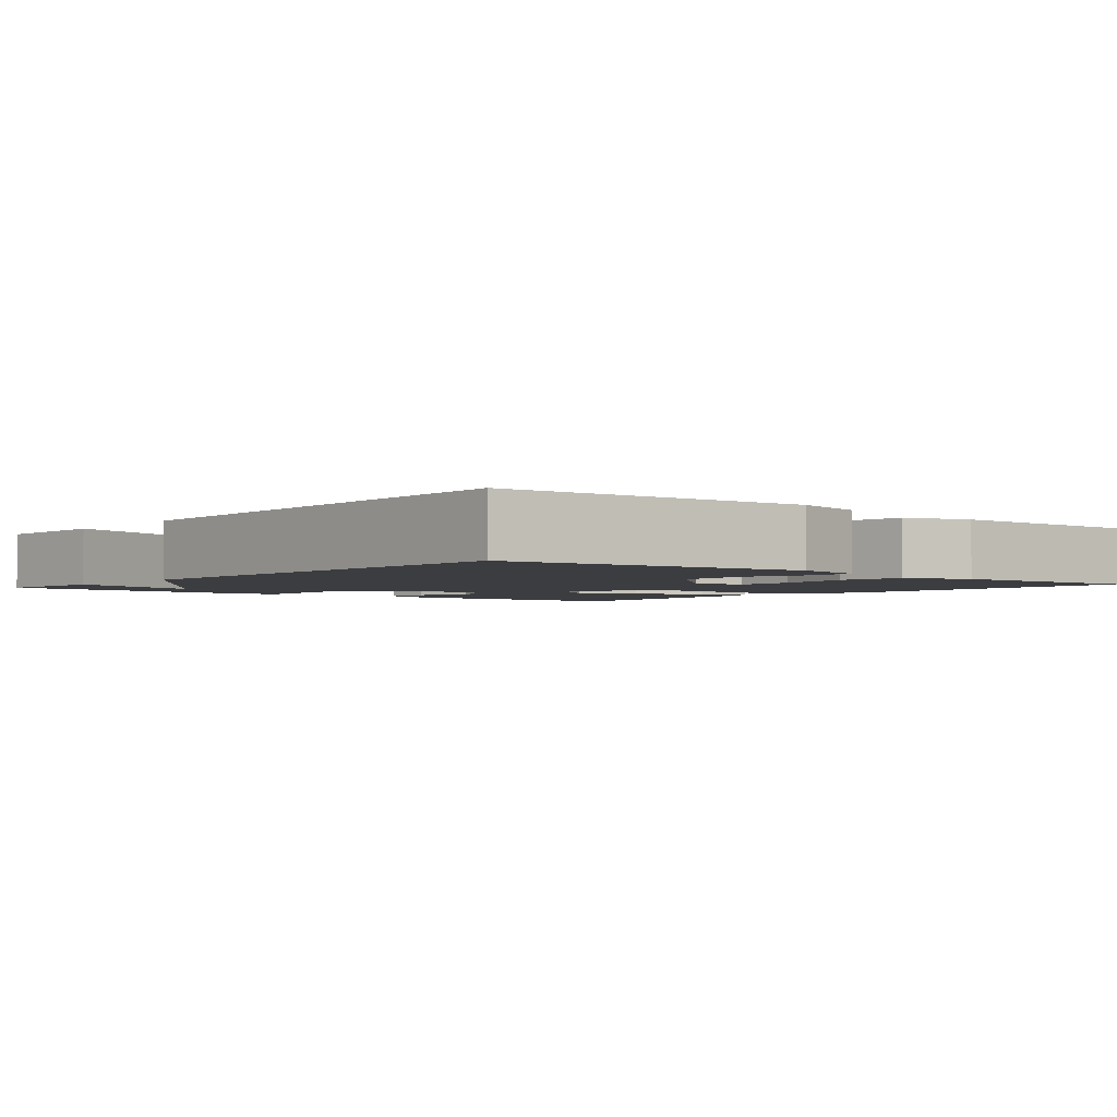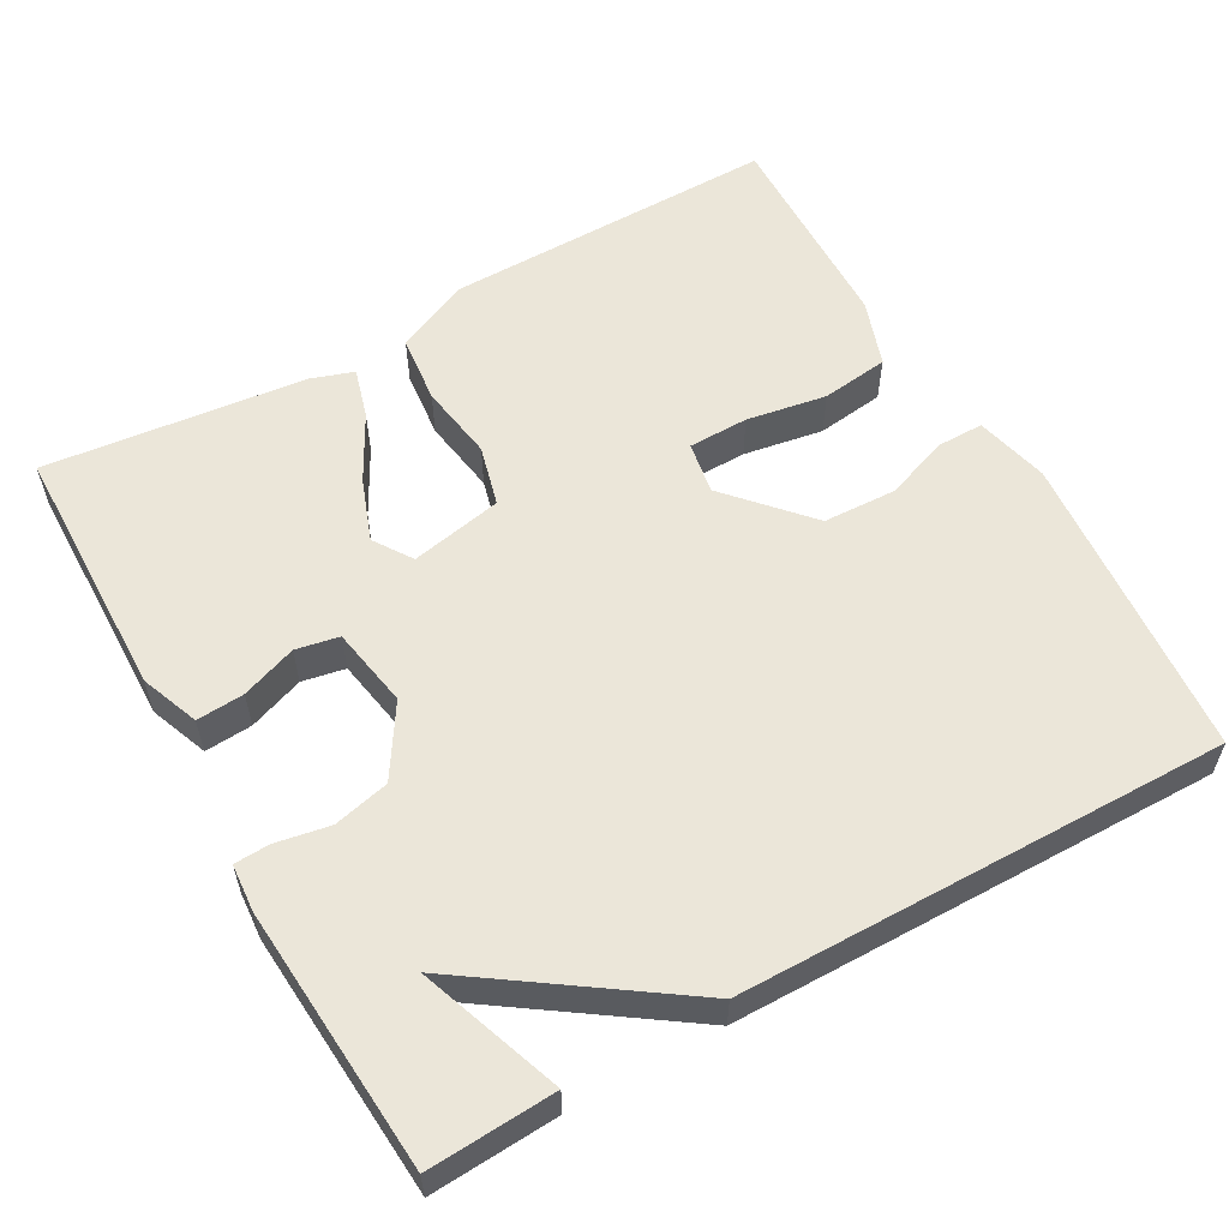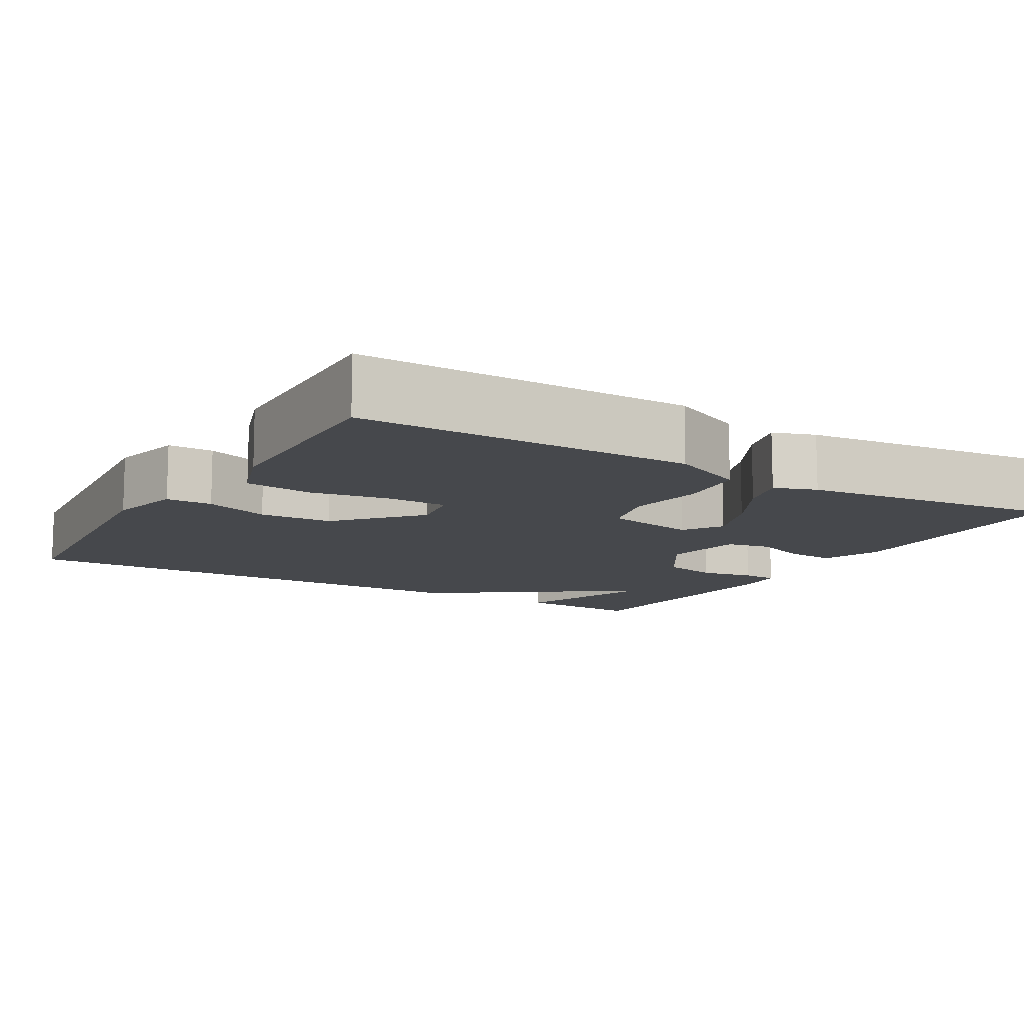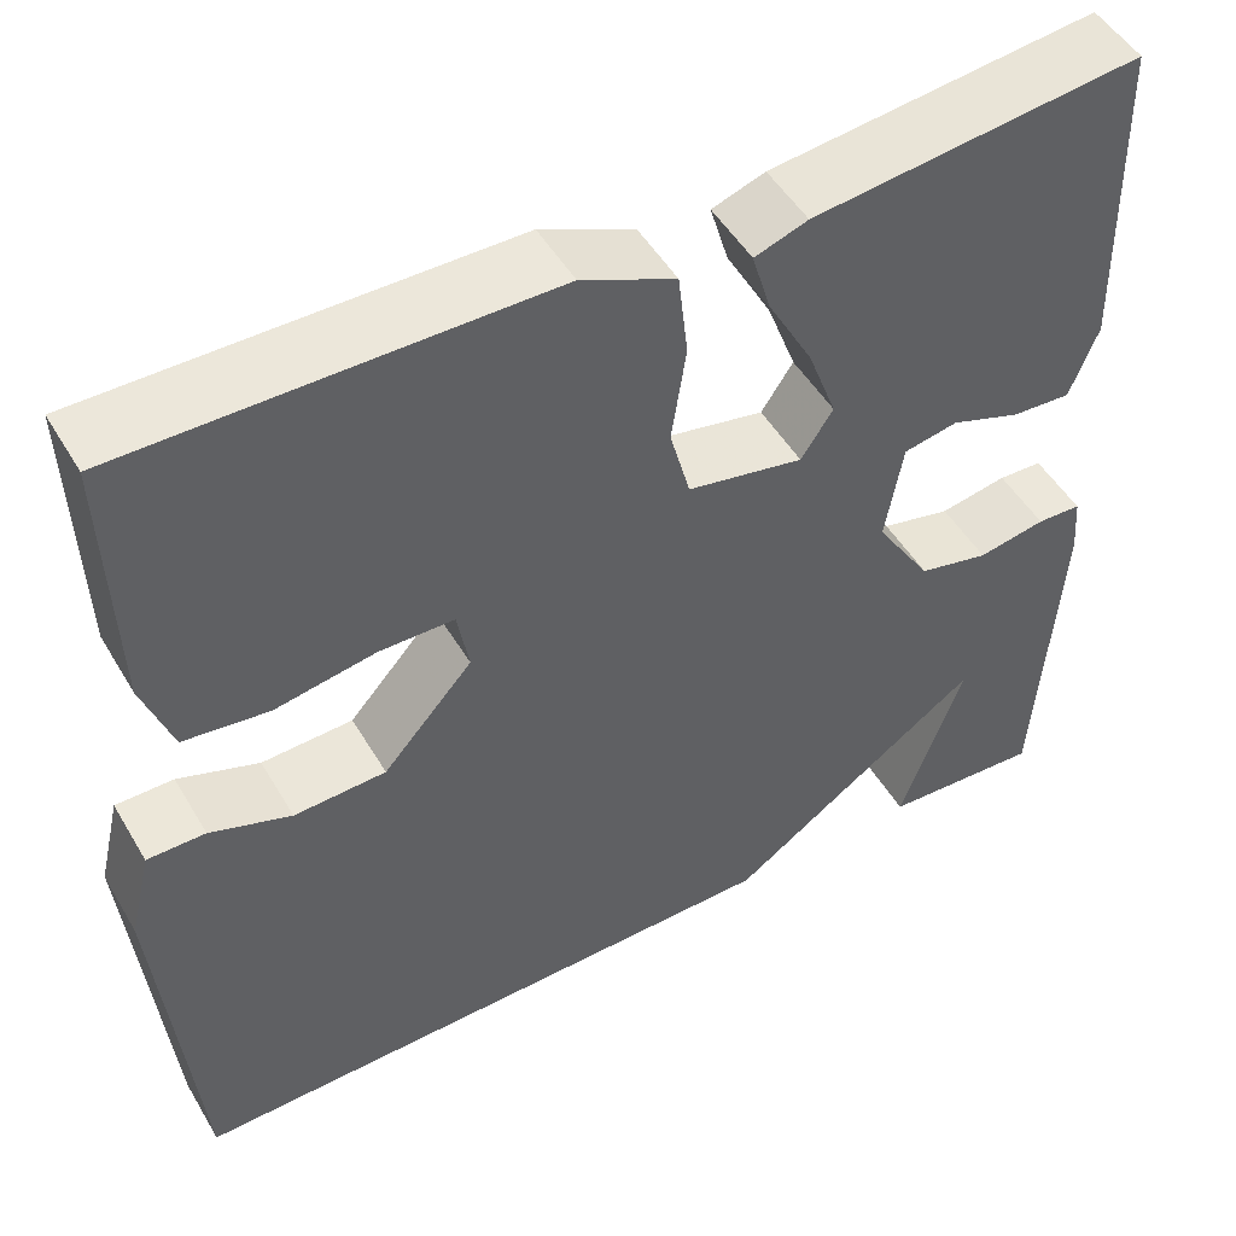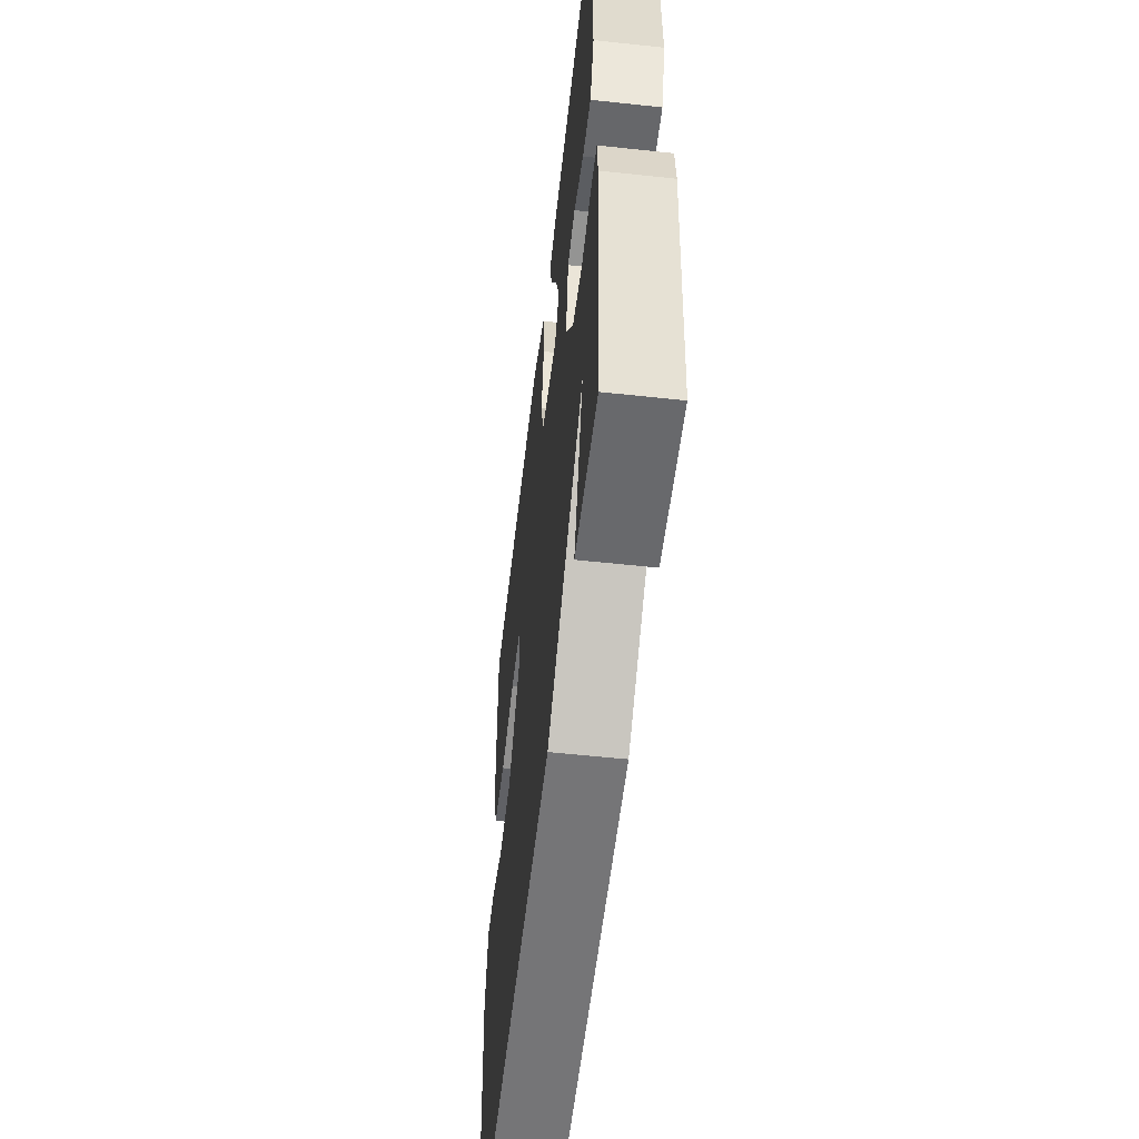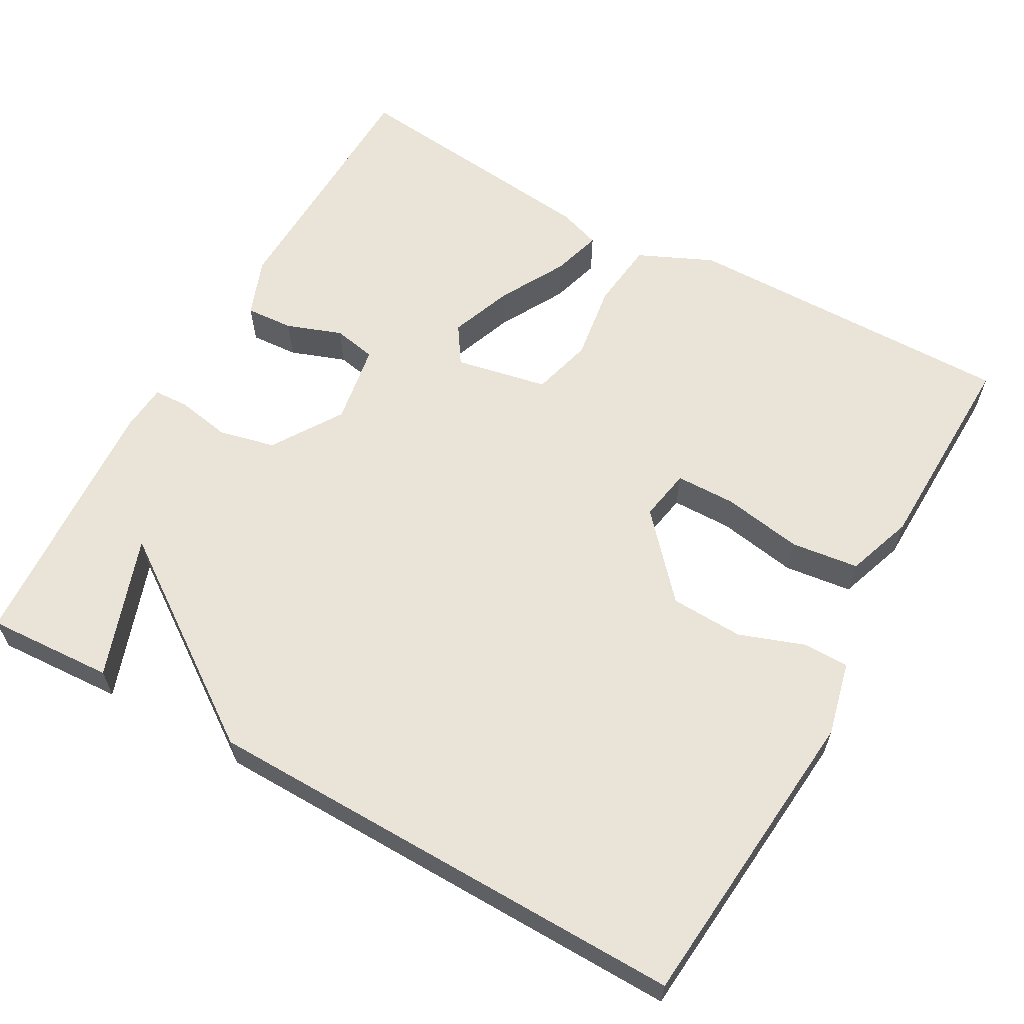
<metadata>
{"format":"obj","ext":"obj","renderer":"f3d","projection":"perspective","resolution":1024,"background":"white","views":[{"elev":-2.7,"azim":-129.8,"up":"+Y"},{"elev":57.3,"azim":150.4,"up":"+Y"},{"elev":-11.4,"azim":-30.6,"up":"+Y"},{"elev":49.9,"azim":-29.7,"up":"+Z"},{"elev":-55.8,"azim":83.5,"up":"+Z"},{"elev":61.1,"azim":-150.7,"up":"+Y"}]}
</metadata>
<code>
v -0.5 0.07 0.5
v -0.065 0.07 0.497
v 0.032 0.07 0.453
v 0.042 0.07 0.364
v 0.027 0.07 0.264
v 0.048 0.07 0.185
v 0.168 0.07 0.161
v 0.201 0.07 0.211
v 0.171 0.07 0.292
v 0.124 0.07 0.378
v 0.105 0.07 0.443
v 0.16 0.07 0.462
v 0.5 0.07 0.5
v 0.508 0.07 0.165
v 0.479 0.07 0.089
v 0.417 0.07 0.093
v 0.345 0.07 0.119
v 0.289 0.07 0.108
v 0.271 0.07 0.003
v 0.329 0.07 -0.088
v 0.402 0.07 -0.105
v 0.472 0.07 -0.092
v 0.518 0.07 -0.094
v 0.523 0.07 -0.156
v 0.5 0.07 -0.5
v 0.335 0.07 -0.491
v 0.4 0.07 -0.306
v 0.135 0.07 -0.491
v -0.5 0.07 -0.5
v -0.536 0.07 -0.098
v -0.513 0.07 -0.002
v -0.453 0.07 -0.002
v -0.369 0.07 -0.032
v -0.274 0.07 -0.028
v -0.181 0.07 0.076
v -0.193 0.07 0.144
v -0.271 0.07 0.145
v -0.375 0.07 0.127
v -0.463 0.07 0.138
v -0.493 0.07 0.225
v -0.5 0 0.5
v -0.065 0 0.497
v 0.032 0 0.453
v 0.042 0 0.364
v 0.027 0 0.264
v 0.048 0 0.185
v 0.168 0 0.161
v 0.201 0 0.211
v 0.171 0 0.292
v 0.124 0 0.378
v 0.105 0 0.443
v 0.16 0 0.462
v 0.5 0 0.5
v 0.508 0 0.165
v 0.479 0 0.089
v 0.417 0 0.093
v 0.345 0 0.119
v 0.289 0 0.108
v 0.271 0 0.003
v 0.329 0 -0.088
v 0.402 0 -0.105
v 0.472 0 -0.092
v 0.518 0 -0.094
v 0.523 0 -0.156
v 0.5 0 -0.5
v 0.335 0 -0.491
v 0.4 0 -0.306
v 0.135 0 -0.491
v -0.5 0 -0.5
v -0.536 0 -0.098
v -0.513 0 -0.002
v -0.453 0 -0.002
v -0.369 0 -0.032
v -0.274 0 -0.028
v -0.181 0 0.076
v -0.193 0 0.144
v -0.271 0 0.145
v -0.375 0 0.127
v -0.463 0 0.138
v -0.493 0 0.225
f 3 4 5
f 2 3 5
f 1 2 5
f 40 1 5
f 39 40 5
f 38 39 5
f 37 38 5
f 36 37 5 6
f 35 36 6 7
f 34 35 7
f 31 32 33
f 30 31 33
f 29 30 33
f 28 29 33
f 27 28 33 34
f 25 26 27
f 24 25 27
f 23 24 27
f 21 22 23 27
f 20 21 27 34
f 19 20 34 7
f 15 16 17
f 14 15 17
f 13 14 17
f 12 13 17
f 11 12 17
f 10 11 17
f 9 10 17
f 8 9 17 18
f 7 8 18 19
f 45 44 43
f 45 43 42
f 45 42 41
f 45 41 80
f 45 80 79
f 45 79 78
f 45 78 77
f 46 45 77 76
f 47 46 76 75
f 47 75 74
f 73 72 71
f 73 71 70
f 73 70 69
f 73 69 68
f 74 73 68 67
f 67 66 65
f 67 65 64
f 67 64 63
f 67 63 62 61
f 74 67 61 60
f 47 74 60 59
f 57 56 55
f 57 55 54
f 57 54 53
f 57 53 52
f 57 52 51
f 57 51 50
f 57 50 49
f 58 57 49 48
f 59 58 48 47
f 1 41 42 2
f 2 42 43 3
f 3 43 44 4
f 4 44 45 5
f 5 45 46 6
f 6 46 47 7
f 7 47 48 8
f 8 48 49 9
f 9 49 50 10
f 10 50 51 11
f 11 51 52 12
f 12 52 53 13
f 13 53 54 14
f 14 54 55 15
f 15 55 56 16
f 16 56 57 17
f 17 57 58 18
f 18 58 59 19
f 19 59 60 20
f 20 60 61 21
f 21 61 62 22
f 22 62 63 23
f 23 63 64 24
f 24 64 65 25
f 25 65 66 26
f 26 66 67 27
f 27 67 68 28
f 28 68 69 29
f 29 69 70 30
f 30 70 71 31
f 31 71 72 32
f 32 72 73 33
f 33 73 74 34
f 34 74 75 35
f 35 75 76 36
f 36 76 77 37
f 37 77 78 38
f 38 78 79 39
f 39 79 80 40
f 40 80 41 1

</code>
